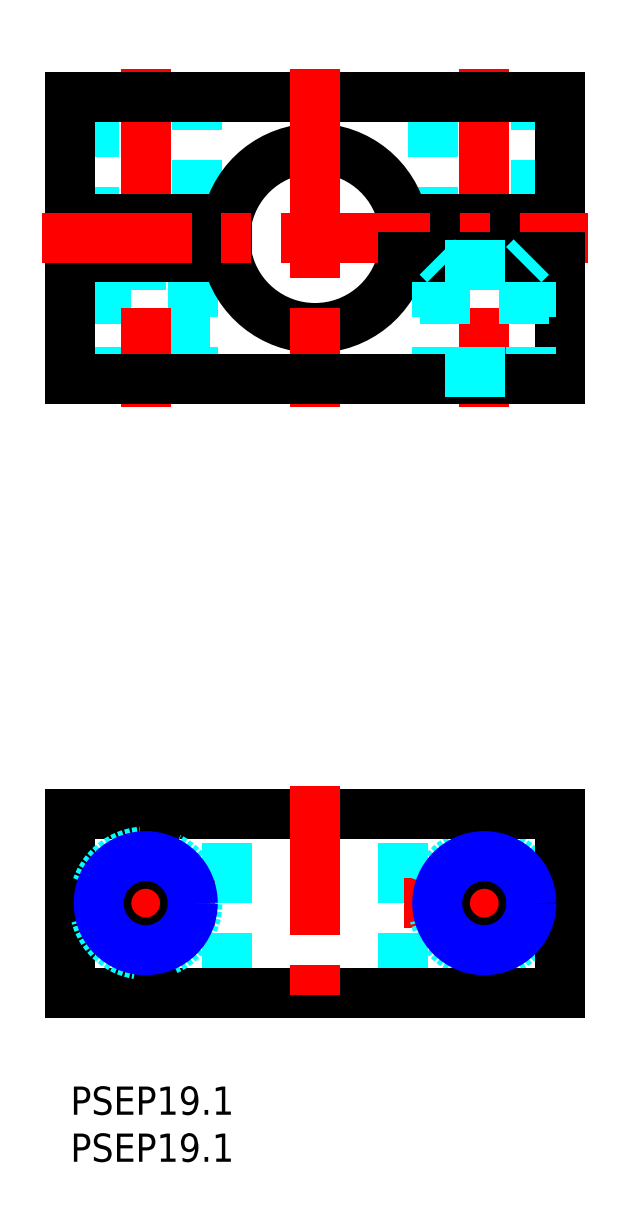
<metadata>
{"format":"dxf","ext":"dxf","renderer":"ezdxf+matplotlib","layout":"modelspace","background":"white","min_lineweight":24,"dpi":150}
</metadata>
<code>
0
SECTION
2
ENTITIES
0
INSERT
8
MSM_CONTINUOUS
2
*U22
10
0
20
0
30
0
0
INSERT
8
MSM_CONTINUOUS
2
*U23
10
0
20
0
30
0
0
LINE
8
MSM_DASHED
10
35.34
20
10
30
0
11
35.34
21
29
31
0
0
LINE
8
MSM_DASHED
10
16.66
20
10
30
0
11
16.66
21
29
31
0
0
LINE
8
MSM_CENTER
10
35.5
20
19.5
30
0
11
52.5
21
19.5
31
0
0
LINE
8
MSM_CENTER
10
44
20
11
30
0
11
44
21
28
31
0
0
LINE
8
MSM_CENTER
10
-0.5
20
19.5
30
0
11
16.5
21
19.5
31
0
0
LINE
8
MSM_CENTER
10
8
20
11
30
0
11
8
21
28
31
0
0
CIRCLE
8
MSM_DASHED
10
44
20
19.5
30
0
40
5.5
0
LINE
8
MSM_CONTINUOUS
10
52
20
29
30
0
11
0
21
29
31
0
0
LINE
8
MSM_CONTINUOUS
10
0
20
10
30
0
11
0
21
29
31
0
0
LINE
8
MSM_CONTINUOUS
10
52
20
10
30
0
11
0
21
10
31
0
0
LINE
8
MSM_CONTINUOUS
10
52
20
10
30
0
11
52
21
29
31
0
0
CIRCLE
8
MSM_DASHED
10
8
20
19.5
30
0
40
5.5
0
LINE
8
MSM_DASHED
10
12.19
20
76.02
30
0
11
12.19
21
87.39
31
0
0
LINE
8
MSM_DASHED
10
3.812
20
87.39
30
0
11
3.812
21
76.02
31
0
0
LINE
8
MSM_DASHED
10
3.812
20
76.02
30
0
11
12.19
21
76.02
31
0
0
LINE
8
MSM_DASHED
10
3.812
20
76.02
30
0
11
3
21
75.21
31
0
0
LINE
8
MSM_DASHED
10
13
20
75.21
30
0
11
12.19
21
76.02
31
0
0
LINE
8
MSM_DASHED
10
3.812
20
87.39
30
0
11
12.19
21
87.39
31
0
0
LINE
8
MSM_DASHED
10
12.19
20
87.39
30
0
11
13
21
88.21
31
0
0
LINE
8
MSM_DASHED
10
3
20
88.21
30
0
11
3.812
21
87.39
31
0
0
LINE
8
MSM_DASHED
10
3
20
88.21
30
0
11
3
21
75.21
31
0
0
LINE
8
MSM_DASHED
10
13
20
88.21
30
0
11
13
21
75.21
31
0
0
LINE
8
MSM_DASHED
10
13.5
20
92.21
30
0
11
13.5
21
105.2
31
0
0
LINE
8
MSM_DASHED
10
2.5
20
105.2
30
0
11
2.5
21
92.21
31
0
0
LINE
8
MSM_DASHED
10
38.5
20
105.2
30
0
11
38.5
21
92.21
31
0
0
LINE
8
MSM_DASHED
10
49.5
20
92.21
30
0
11
49.5
21
105.2
31
0
0
LINE
8
MSM_CENTER
10
44
20
108.2
30
0
11
44
21
72.21
31
0
0
LINE
8
MSM_CENTER
10
8
20
108.2
30
0
11
8
21
72.21
31
0
0
LINE
8
MSM_CONTINUOUS
10
0
20
88.21
30
0
11
0
21
75.21
31
0
0
LINE
8
MSM_CONTINUOUS
10
52
20
75.21
30
0
11
52
21
88.21
31
0
0
ARC
8
MSM_CONTINUOUS
10
26
20
90.21
30
0
40
9.55
50
192.1
51
347.9
0
LINE
8
MSM_DASHED
10
39
20
75.21
30
0
11
39.81
21
76.02
31
0
0
LINE
8
MSM_CONTINUOUS
10
16.66
20
88.21
30
0
11
0
21
88.21
31
0
0
LINE
8
MSM_CONTINUOUS
10
52
20
105.2
30
0
11
0
21
105.2
31
0
0
LINE
8
MSM_CONTINUOUS
10
0
20
92.21
30
0
11
16.66
21
92.21
31
0
0
LINE
8
MSM_CONTINUOUS
10
35.34
20
92.21
30
0
11
52
21
92.21
31
0
0
LINE
8
MSM_CONTINUOUS
10
0
20
105.2
30
0
11
0
21
92.21
31
0
0
ARC
8
MSM_CONTINUOUS
10
26
20
90.21
30
0
40
9.55
50
12.09
51
167.9
0
LINE
8
MSM_CONTINUOUS
10
52
20
92.21
30
0
11
52
21
105.2
31
0
0
LINE
8
MSM_CENTER
10
26
20
108.2
30
0
11
26
21
72.21
31
0
0
LINE
8
MSM_CENTER
10
-3
20
90.21
30
0
11
55
21
90.21
31
0
0
LINE
8
MSM_DASHED
10
39.81
20
87.39
30
0
11
39.81
21
76.02
31
0
0
LINE
8
MSM_DASHED
10
39
20
88.21
30
0
11
39
21
75.21
31
0
0
LINE
8
MSM_DASHED
10
49
20
88.21
30
0
11
49
21
75.21
31
0
0
LINE
8
MSM_DASHED
10
48.19
20
87.39
30
0
11
48.19
21
76.02
31
0
0
LINE
8
MSM_DASHED
10
49
20
75.21
30
0
11
48.19
21
76.02
31
0
0
LINE
8
MSM_CONTINUOUS
10
52
20
75.21
30
0
11
0
21
75.21
31
0
0
LINE
8
MSM_CONTINUOUS
10
35.34
20
88.21
30
0
11
52
21
88.21
31
0
0
LINE
8
MSM_DASHED
10
39.81
20
87.39
30
0
11
39
21
88.21
31
0
0
LINE
8
MSM_DASHED
10
48.19
20
87.39
30
0
11
49
21
88.21
31
0
0
LINE
8
MSM_DASHED
10
39.81
20
87.39
30
0
11
48.19
21
87.39
31
0
0
LINE
8
MSM_DASHED
10
39.81
20
76.02
30
0
11
48.19
21
76.02
31
0
0
CIRCLE
8
MSM_CONTINUOUS
10
44
20
19.5
30
0
40
4.188
0
CIRCLE
8
MSM_NARROW
10
44
20
19.5
30
0
40
5
0
CIRCLE
8
MSM_CONTINUOUS
10
8
20
19.5
30
0
40
4.188
0
CIRCLE
8
MSM_NARROW
10
8
20
19.5
30
0
40
5
0
LINE
8
MSM_CENTER
10
26
20
32
30
0
11
26
21
7
31
0
0
ENDSEC
0
EOF

</code>
